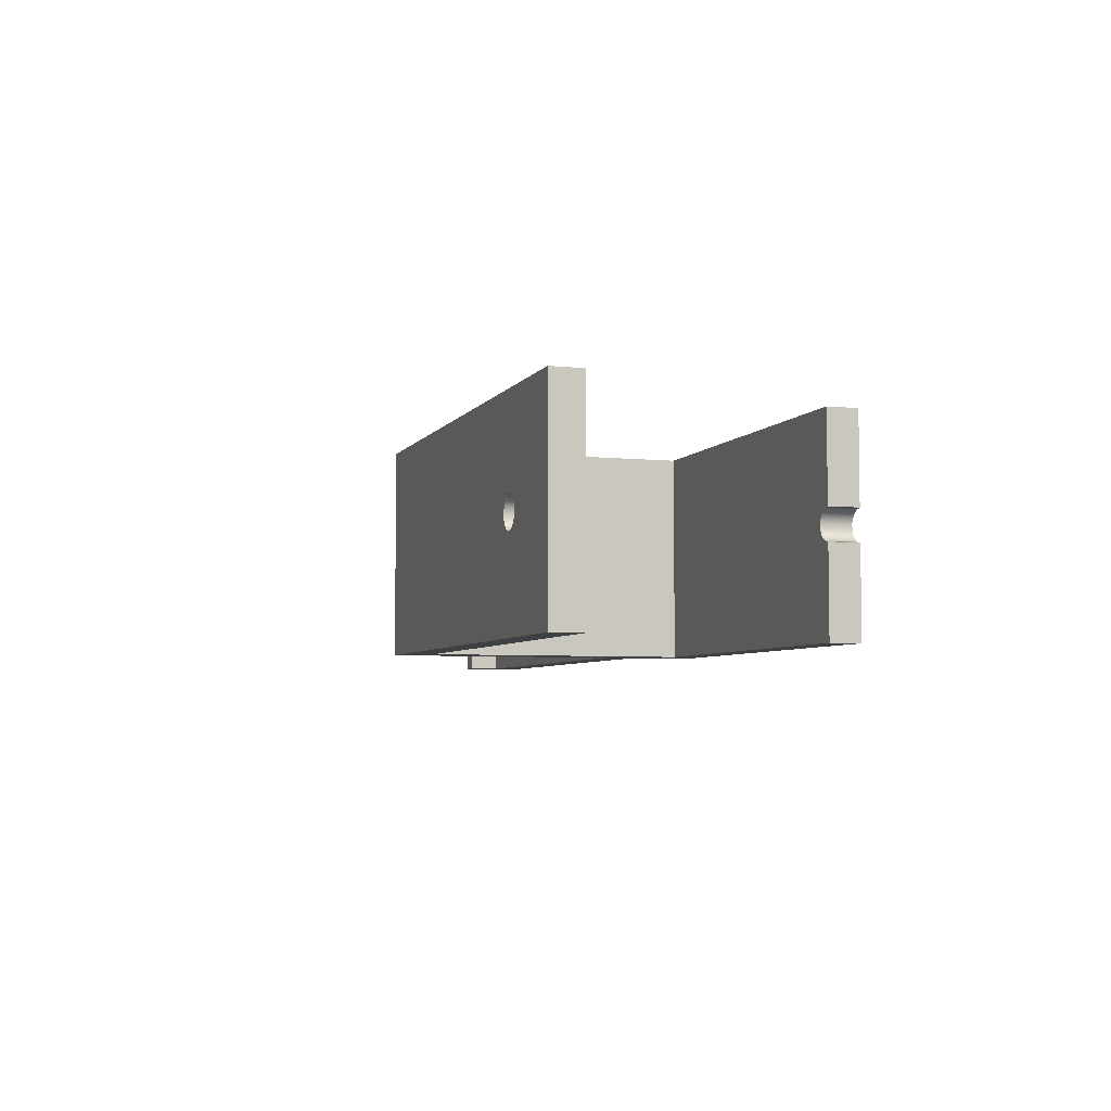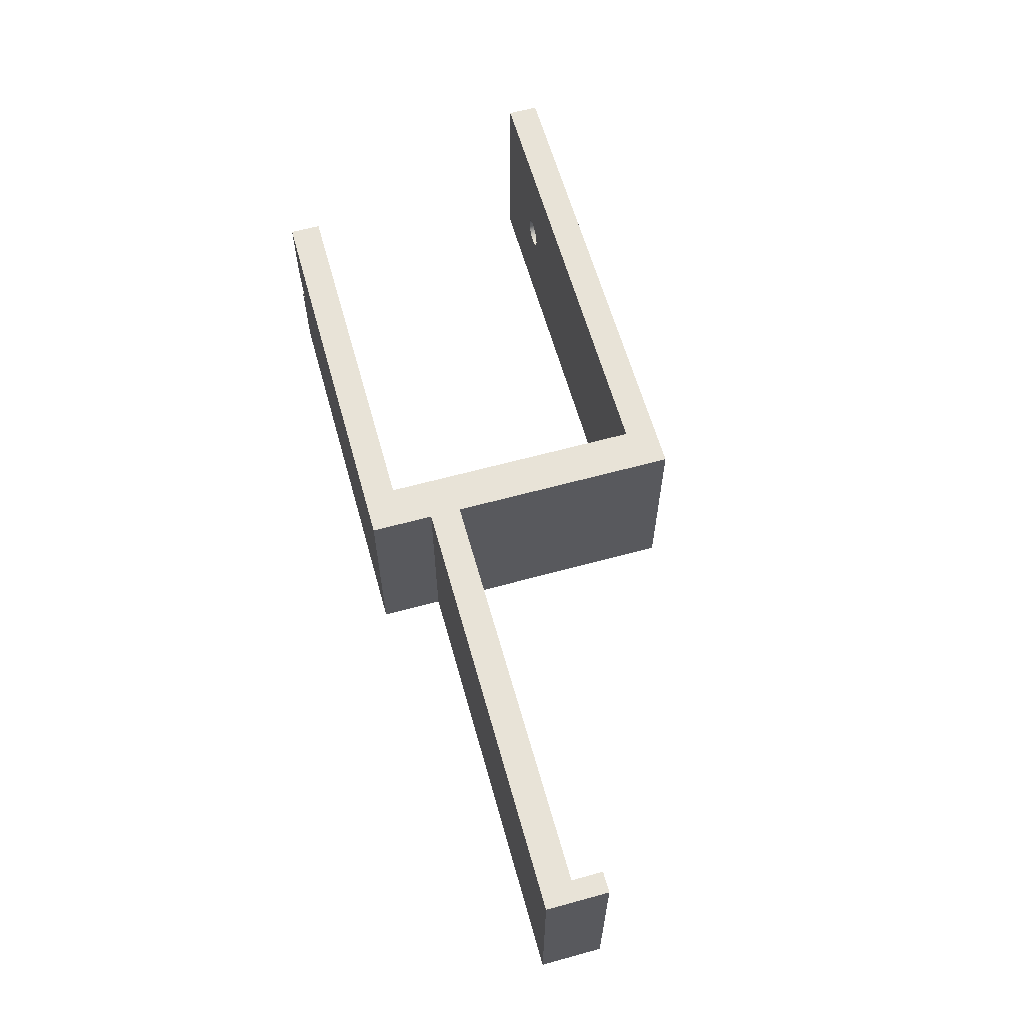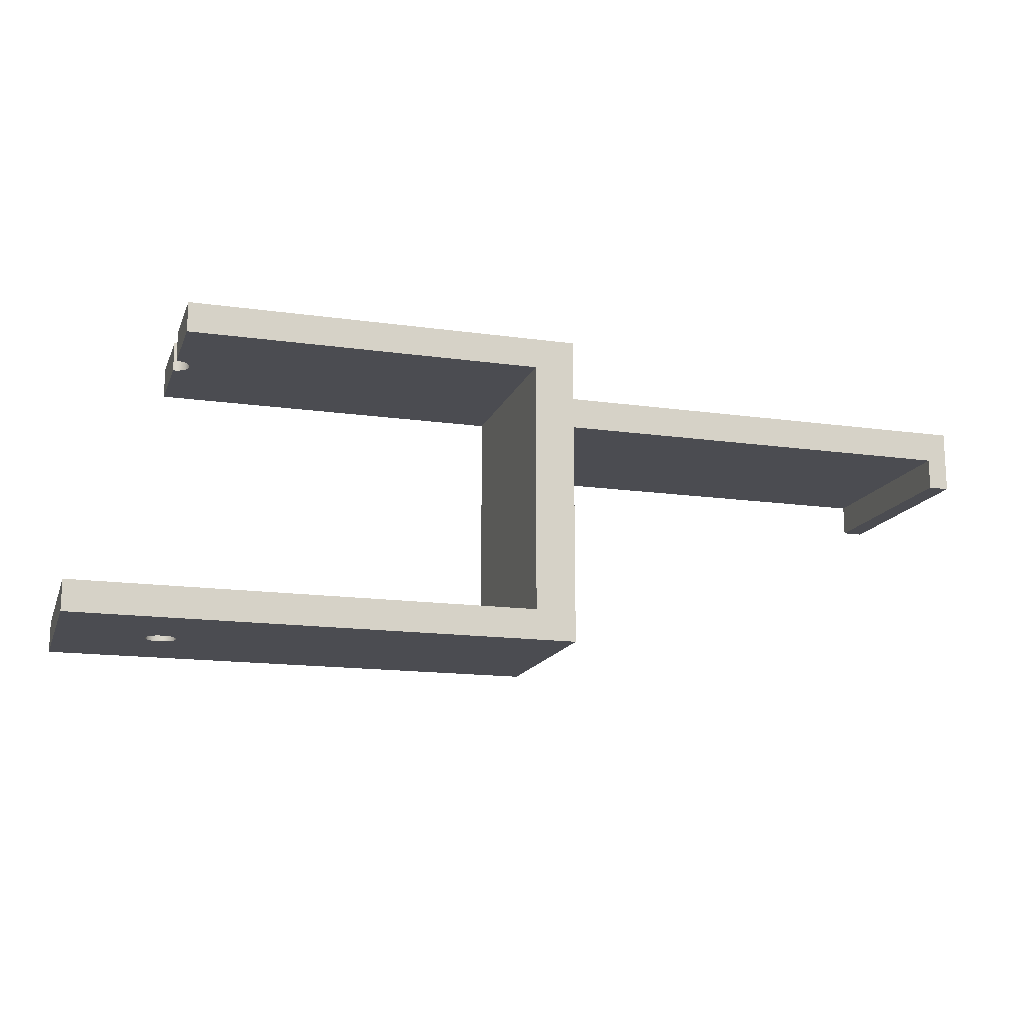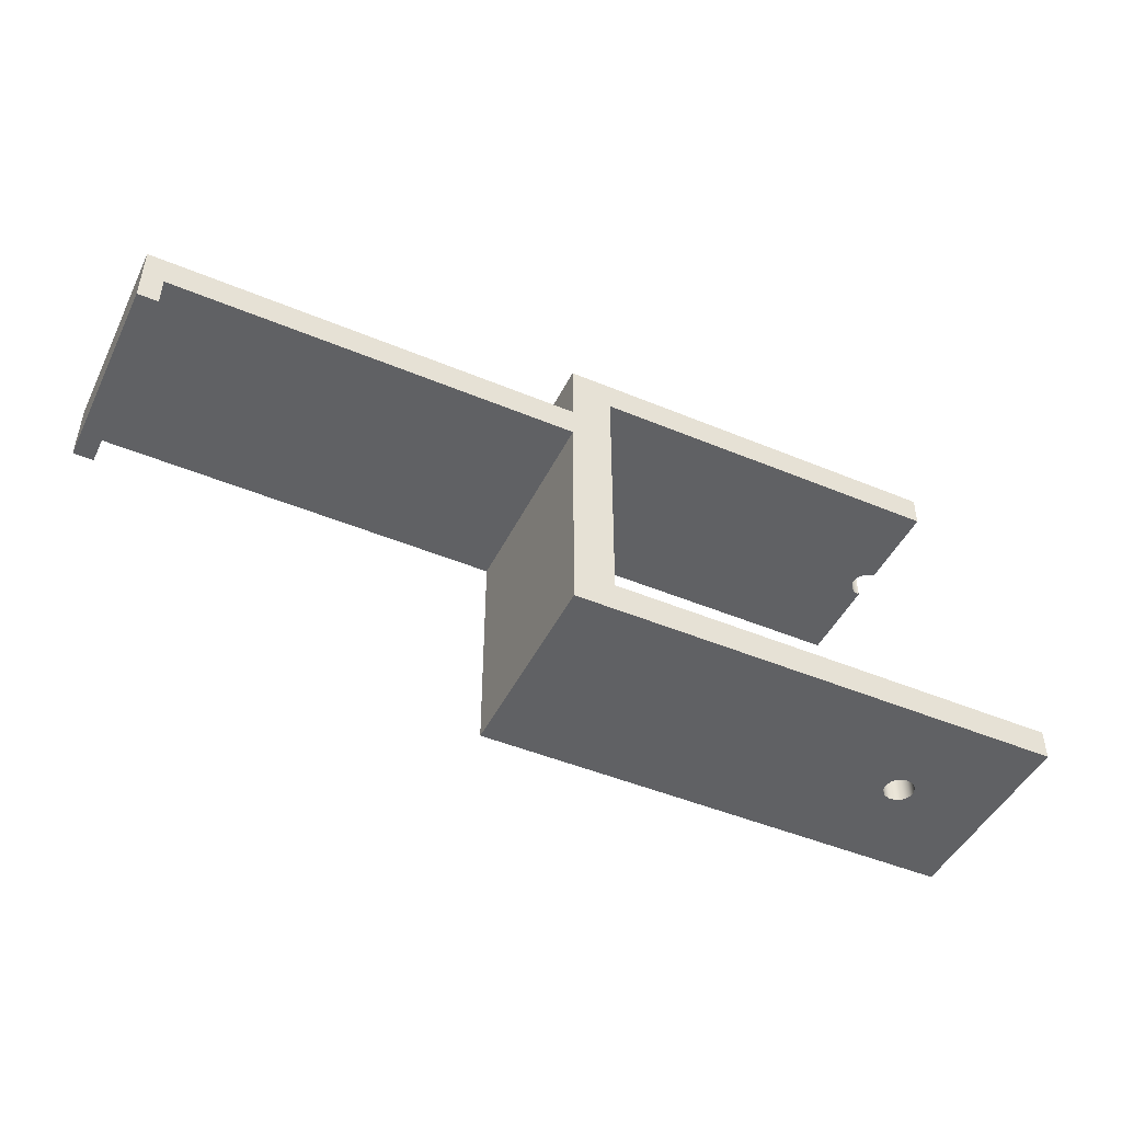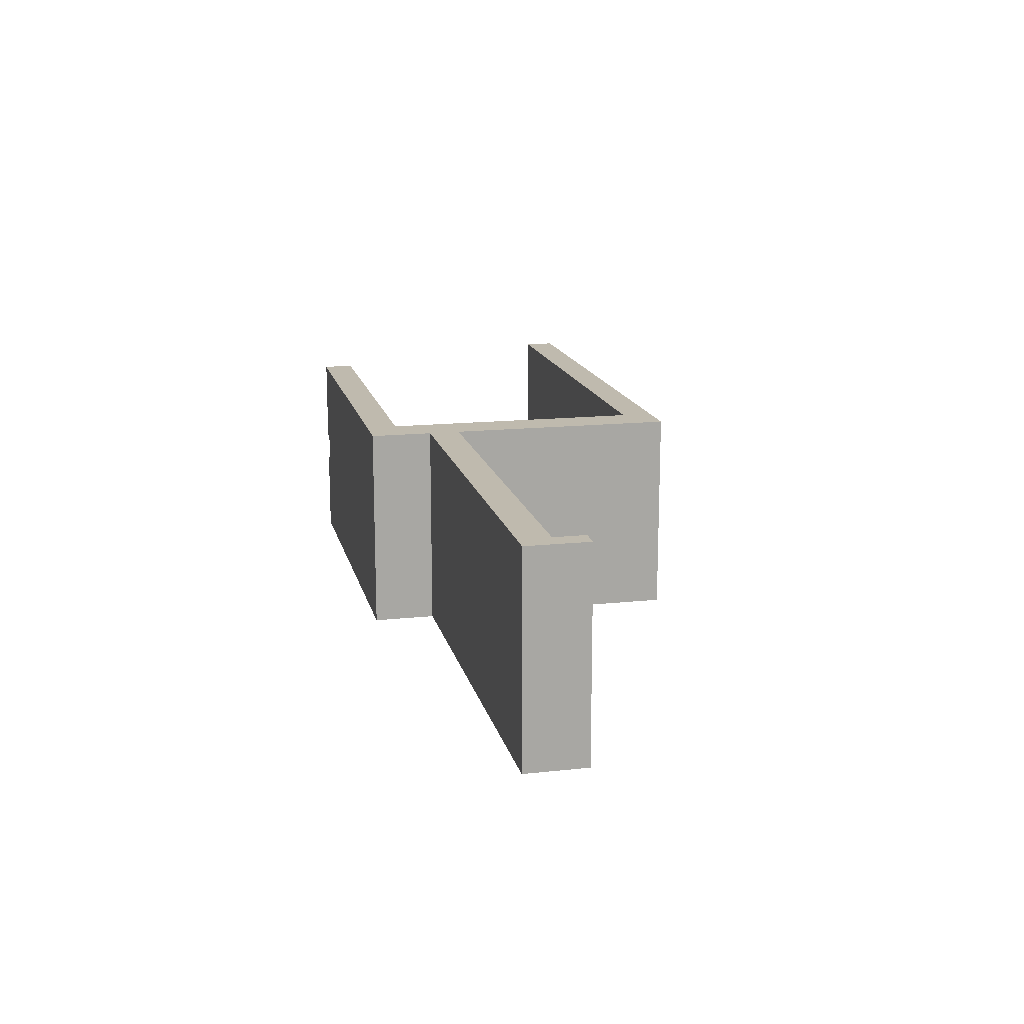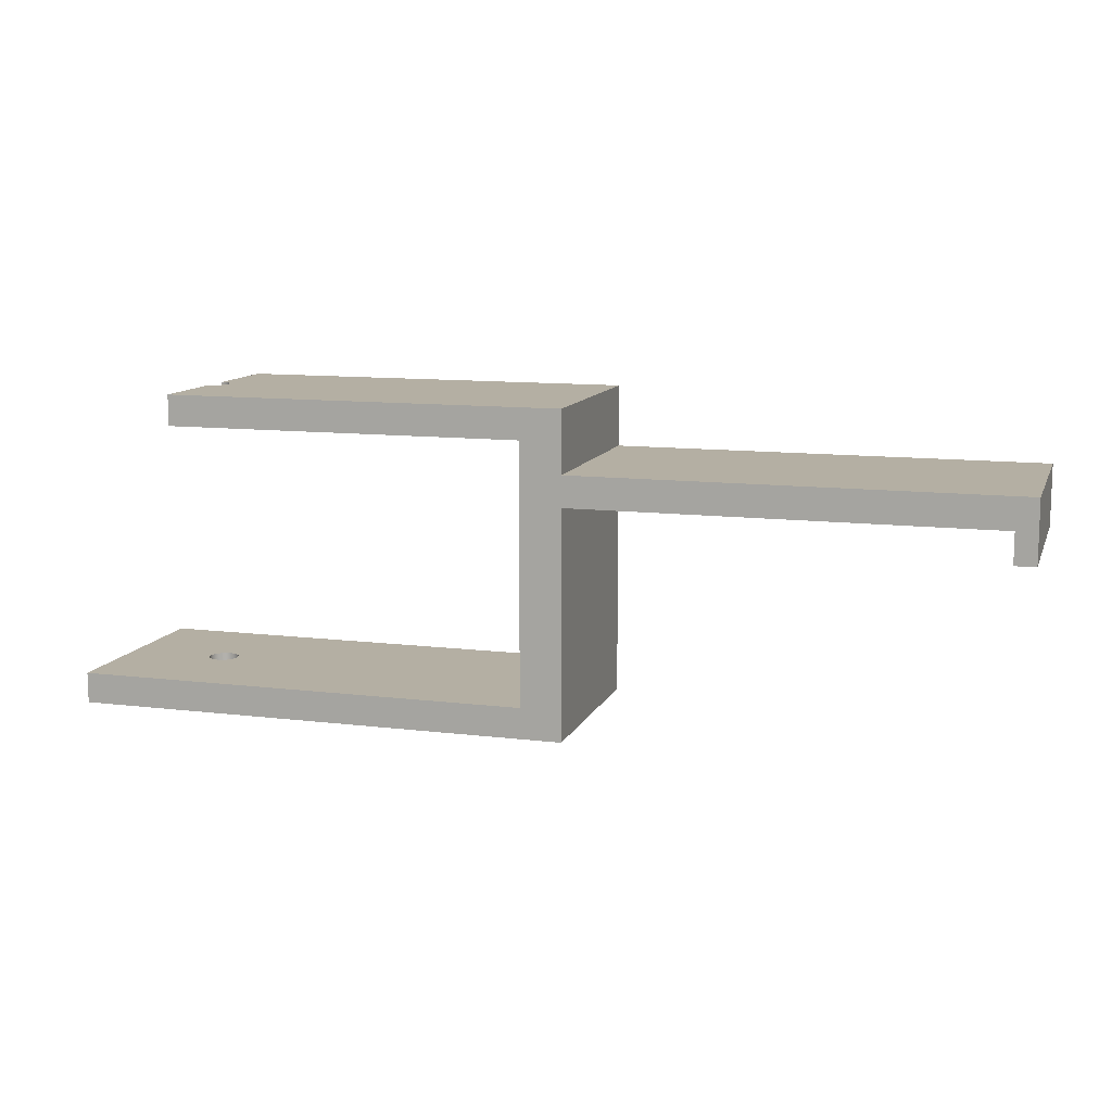
<metadata>
{"format":"obj","ext":"obj","renderer":"f3d","projection":"perspective","resolution":1024,"background":"white","views":[{"elev":-5.1,"azim":-108.1,"up":"+Y"},{"elev":61.6,"azim":74.4,"up":"+Y"},{"elev":-15.4,"azim":-16.7,"up":"+Z"},{"elev":-46.8,"azim":154.6,"up":"+Z"},{"elev":15.5,"azim":77.2,"up":"+Y"},{"elev":11.2,"azim":16.7,"up":"+Z"}]}
</metadata>
<code>
v 0 8.5 0
v 0 8.5 3
v 0.6508 8.649 3
v 1.173 9.065 3
v 1.462 9.666 3
v 1.462 10.33 3
v 1.173 10.94 3
v 0.6508 11.35 3
v 0 11.5 3
v 0 11.5 0
v 0.6508 11.35 0
v 1.173 10.94 0
v 1.462 10.33 0
v 1.462 9.666 0
v 1.173 9.065 0
v 0.6508 8.649 0
v 1.5 10 -25
v 1.328 10.7 -25
v 0.8521 11.23 -25
v 0.1808 11.49 -25
v -0.5319 11.4 -25
v -1.123 10.99 -25
v -1.456 10.36 -25
v -1.456 9.641 -25
v -1.123 9.005 -25
v -0.5319 8.597 -25
v 0.1808 8.511 -25
v 0.8521 8.766 -25
v 1.328 9.303 -25
v 1.5 10 -28
v 1.328 9.303 -28
v 0.8521 8.766 -28
v 0.1808 8.511 -28
v -0.5319 8.597 -28
v -1.123 9.005 -28
v -1.456 9.641 -28
v -1.456 10.36 -28
v -1.123 10.99 -28
v -0.5319 11.4 -28
v 0.1808 11.49 -28
v 0.8521 11.23 -28
v 1.328 10.7 -28
v 1.5 10 -25
v 1.5 10 -28
v 0 8.5 0
v 0.6508 8.649 0
v 1.173 9.065 0
v 1.462 9.666 0
v 1.462 10.33 0
v 1.173 10.94 0
v 0.6508 11.35 0
v 0 11.5 0
v 0 20 0
v 35 20 0
v 35 0 0
v 0 0 0
v 0 11.5 0
v 0 11.5 3
v 0 20 3
v 0 20 0
v 0 8.5 3
v 0 8.5 0
v 0 0 0
v 0 0 3
v 79 0 -6
v 79 20 -6
v 79 20 -9
v 79 0 -9
v 81 0 -9
v 79 0 -9
v 79 20 -9
v 81 20 -9
v 39 20 -3
v 39 0 -3
v 81 0 -3
v 81 20 -3
v 79 20 -6
v 79 0 -6
v 39 0 -6
v 39 20 -6
v 81 0 -3
v 81 0 -9
v 81 20 -9
v 81 20 -3
v 39 0 -3
v 39 20 -3
v 39 20 3
v 39 0 3
v 39 20 -6
v 39 0 -6
v 39 0 -28
v 39 20 -28
v 35 0 -25
v 35 0 0
v 35 20 0
v 35 20 -25
v 1.5 10 -25
v 1.328 9.303 -25
v 0.8521 8.766 -25
v 0.1808 8.511 -25
v -0.5319 8.597 -25
v -1.123 9.005 -25
v -1.456 9.641 -25
v -1.456 10.36 -25
v -1.123 10.99 -25
v -0.5319 11.4 -25
v 0.1808 11.49 -25
v 0.8521 11.23 -25
v 1.328 10.7 -25
v -10 0 -25
v 35 0 -25
v 35 20 -25
v -10 20 -25
v -10 0 -28
v -10 0 -25
v -10 20 -25
v -10 20 -28
v 1.5 10 -28
v 1.328 10.7 -28
v 0.8521 11.23 -28
v 0.1808 11.49 -28
v -0.5319 11.4 -28
v -1.123 10.99 -28
v -1.456 10.36 -28
v -1.456 9.641 -28
v -1.123 9.005 -28
v -0.5319 8.597 -28
v 0.1808 8.511 -28
v 0.8521 8.766 -28
v 1.328 9.303 -28
v 39 0 -28
v -10 0 -28
v -10 20 -28
v 39 20 -28
v 0 11.5 3
v 0.6508 11.35 3
v 1.173 10.94 3
v 1.462 10.33 3
v 1.462 9.666 3
v 1.173 9.065 3
v 0.6508 8.649 3
v 0 8.5 3
v 0 0 3
v 39 0 3
v 39 20 3
v 0 20 3
v 0 20 3
v 39 20 3
v 39 20 -3
v 81 20 -3
v 81 20 -9
v 79 20 -9
v 79 20 -6
v 39 20 -6
v 39 20 -28
v -10 20 -28
v -10 20 -25
v 35 20 -25
v 35 20 0
v 0 20 0
v 39 0 3
v 0 0 3
v 0 0 0
v 35 0 0
v 35 0 -25
v -10 0 -25
v -10 0 -28
v 39 0 -28
v 39 0 -6
v 79 0 -6
v 79 0 -9
v 81 0 -9
v 81 0 -3
v 39 0 -3
g 6a714e54-e32c-11ea-aeeb-54bf646e7e1f
f 1 2 16
f 16 2 3
f 16 3 15
f 15 3 4
f 15 4 14
f 14 4 5
f 14 5 13
f 13 5 6
f 13 6 12
f 12 6 7
f 12 7 11
f 11 7 8
f 11 8 10
f 10 8 9
g 6a72ade4-e32c-11ea-809f-54bf646e7e1f
f 18 42 17
f 17 42 44
f 43 30 29
f 29 30 31
f 29 31 28
f 28 31 32
f 28 32 27
f 27 32 33
f 27 33 26
f 26 33 34
f 26 34 25
f 25 34 35
f 25 35 24
f 24 35 36
f 24 36 23
f 23 36 37
f 23 37 22
f 22 37 38
f 22 38 21
f 21 38 39
f 21 39 20
f 20 39 40
f 20 40 19
f 19 40 41
f 19 41 18
f 18 41 42
g 69db31f6-e32c-11ea-8453-54bf646e7e1f
f 45 46 56
f 56 46 47
f 56 47 55
f 55 47 48
f 55 48 49
f 55 49 54
f 54 49 50
f 54 50 53
f 53 50 51
f 53 51 52
g 69db0aec-e32c-11ea-84a2-54bf646e7e1f
f 57 58 60
f 60 58 59
g 2e73589a-435c-380c-b839-44e9483d297b
f 61 62 64
f 64 62 63
g 6a3bc2a2-e32c-11ea-bd2d-54bf646e7e1f
f 65 66 68
f 68 66 67
g 6a3cad34-e32c-11ea-9125-54bf646e7e1f
f 69 70 72
f 72 70 71
g 6a0acabe-e32c-11ea-9cb7-54bf646e7e1f
f 73 74 76
f 76 74 75
g 6a0b8df4-e32c-11ea-938f-54bf646e7e1f
f 77 78 80
f 80 78 79
g 6a0c2a24-e32c-11ea-9e1d-54bf646e7e1f
f 81 82 84
f 84 82 83
g 69dc4358-e32c-11ea-8ce2-54bf646e7e1f
f 86 87 85
f 85 87 88
g 384b4a2b-0e5b-38be-9db3-578494390eb3
f 90 91 89
f 89 91 92
g 69db5906-e32c-11ea-8687-54bf646e7e1f
f 93 94 96
f 96 94 95
g 69db8012-e32c-11ea-8375-54bf646e7e1f
f 98 111 97
f 97 111 112
f 97 112 109
f 109 112 108
f 108 112 107
f 107 112 113
f 107 113 106
f 106 113 105
f 105 113 104
f 104 113 110
f 104 110 103
f 103 110 102
f 102 110 101
f 101 110 100
f 100 110 111
f 100 111 99
f 99 111 98
g 69dbce30-e32c-11ea-ab50-54bf646e7e1f
f 114 115 117
f 117 115 116
g 69dbf530-e32c-11ea-a04d-54bf646e7e1f
f 119 134 118
f 118 134 131
f 118 131 130
f 130 131 129
f 129 131 128
f 128 131 132
f 128 132 127
f 127 132 126
f 126 132 125
f 125 132 124
f 124 132 133
f 124 133 123
f 123 133 122
f 122 133 121
f 121 133 134
f 121 134 120
f 120 134 119
g 69dc6a62-e32c-11ea-b4d6-54bf646e7e1f
f 135 136 146
f 146 136 137
f 146 137 145
f 145 137 138
f 145 138 144
f 144 138 139
f 144 139 140
f 144 140 143
f 143 140 141
f 143 141 142
g 69dcb880-e32c-11ea-a5f4-54bf646e7e1f
f 160 147 159
f 159 147 148
f 159 148 149
f 150 153 149
f 149 153 154
f 149 154 159
f 159 154 158
f 158 154 155
f 158 155 156
f 150 151 153
f 153 151 152
f 156 157 158
g 69dd069a-e32c-11ea-84c1-54bf646e7e1f
f 174 161 164
f 164 161 162
f 164 162 163
f 174 164 169
f 169 164 165
f 169 165 168
f 168 165 167
f 167 165 166
f 169 170 174
f 174 170 173
f 173 170 172
f 172 170 171

</code>
